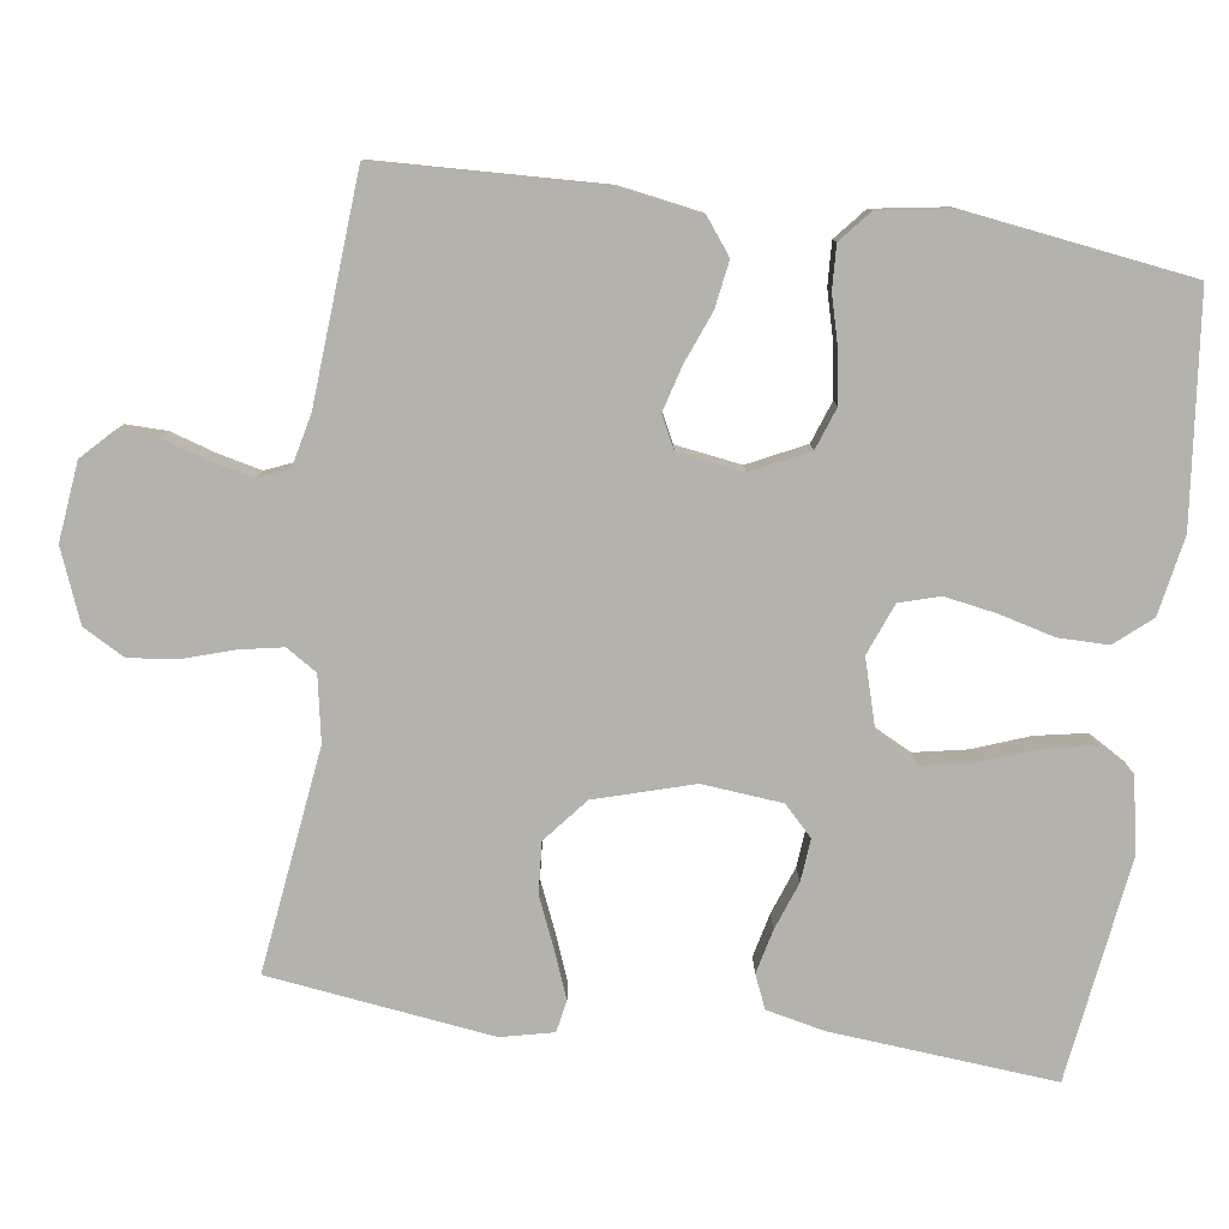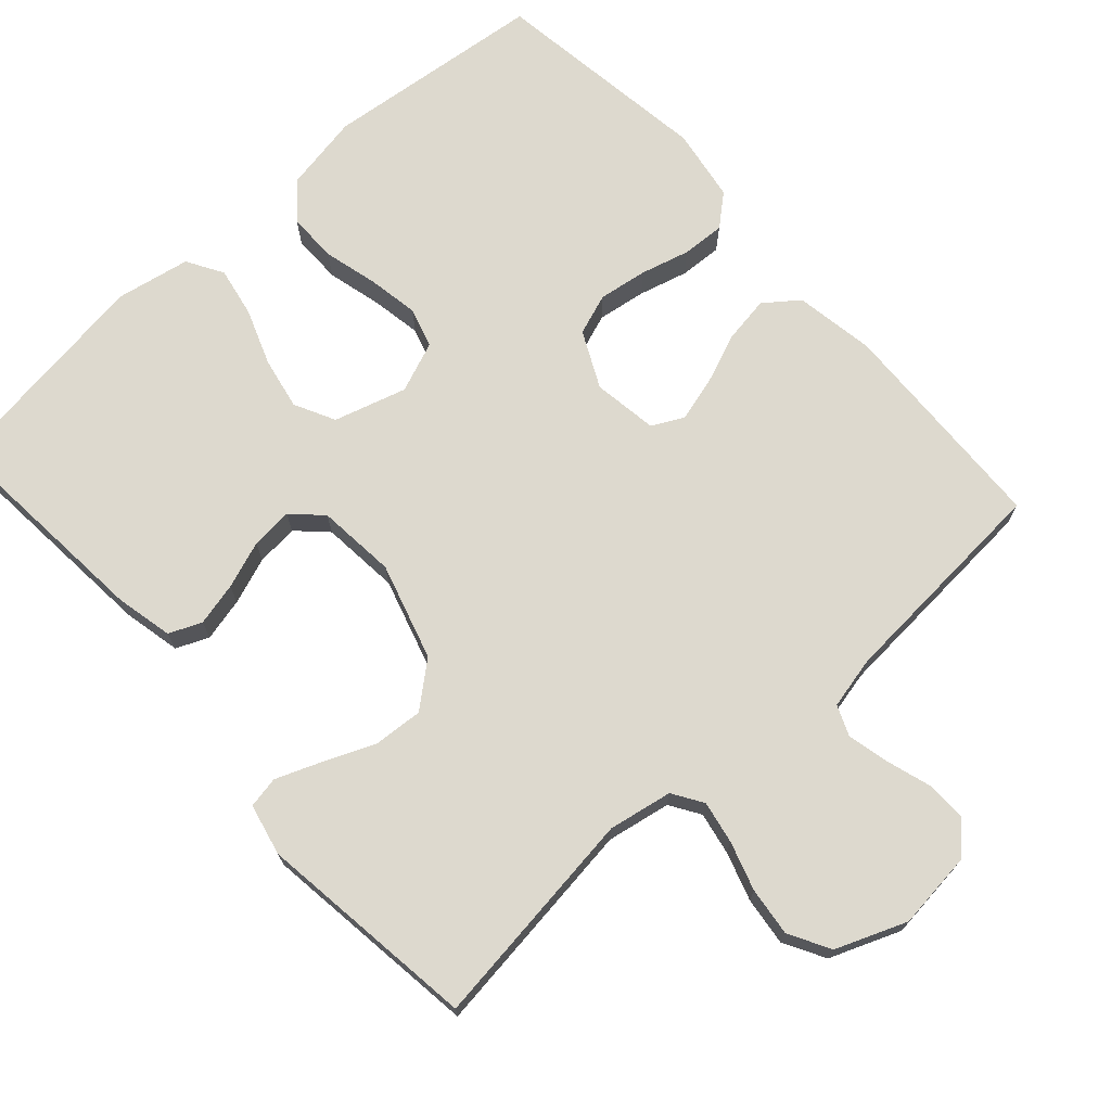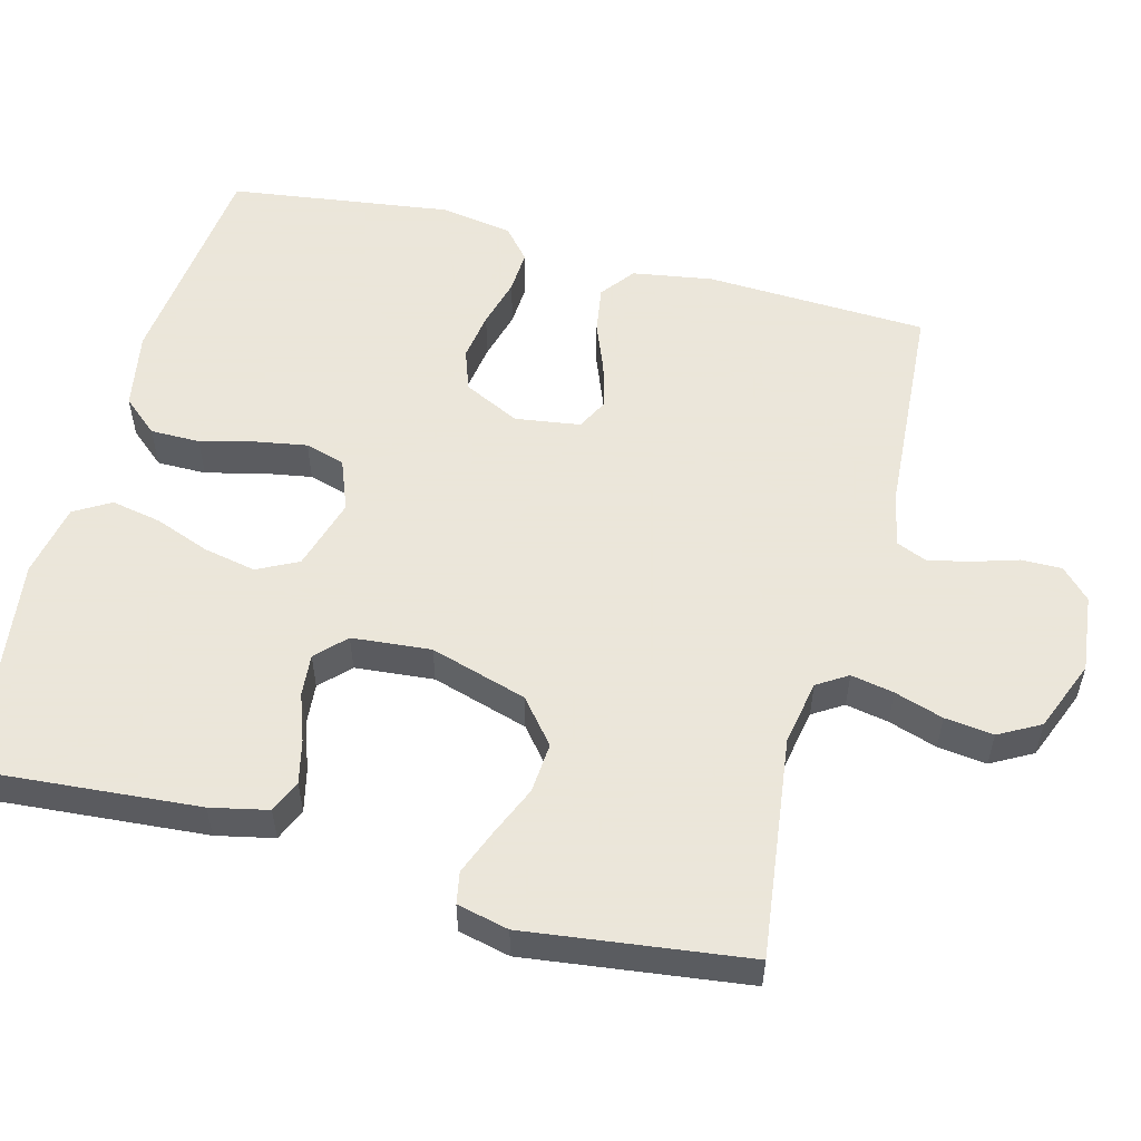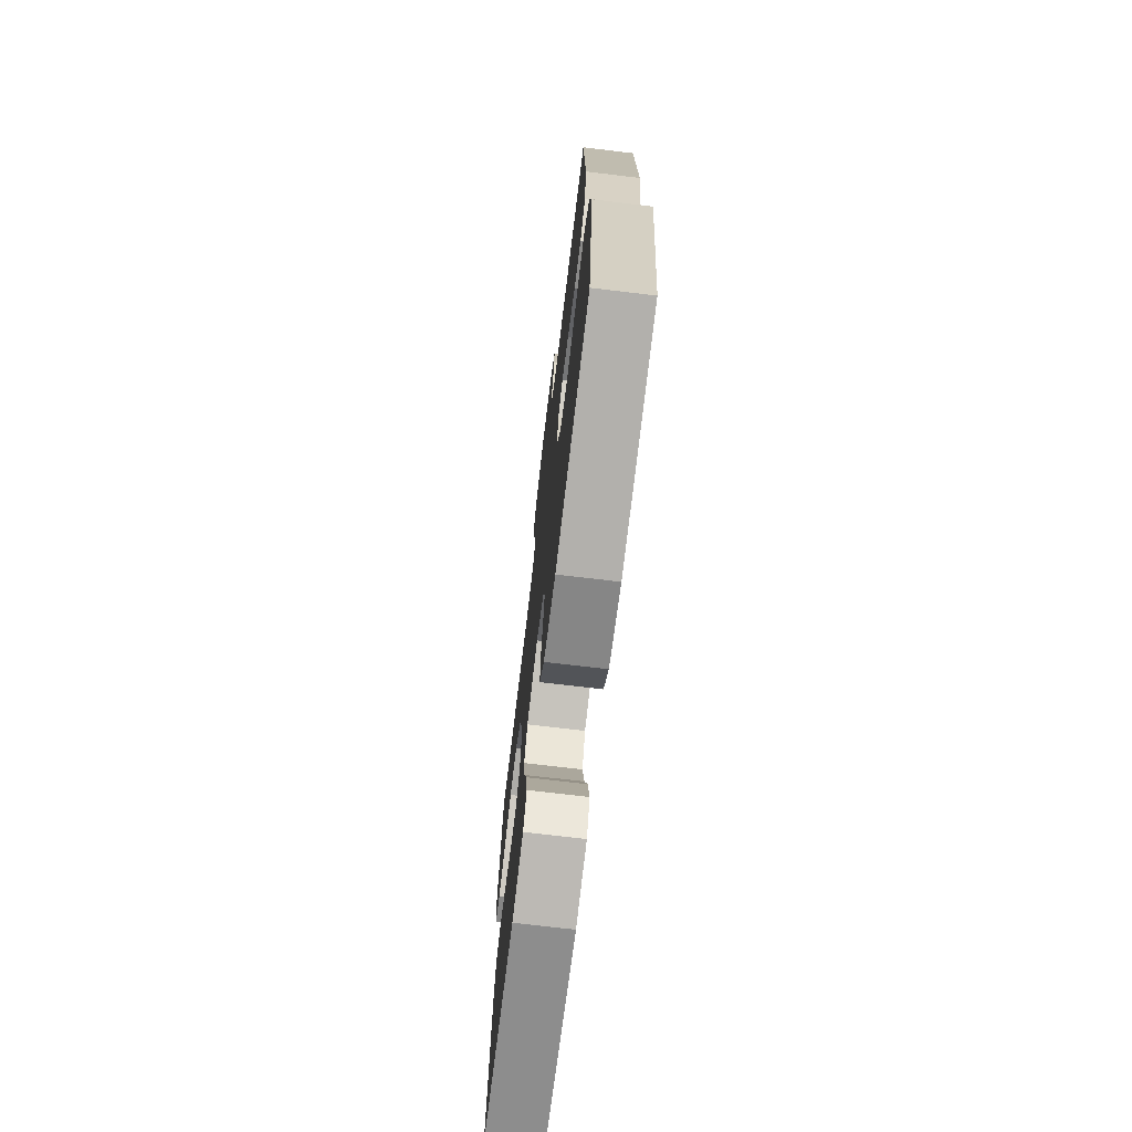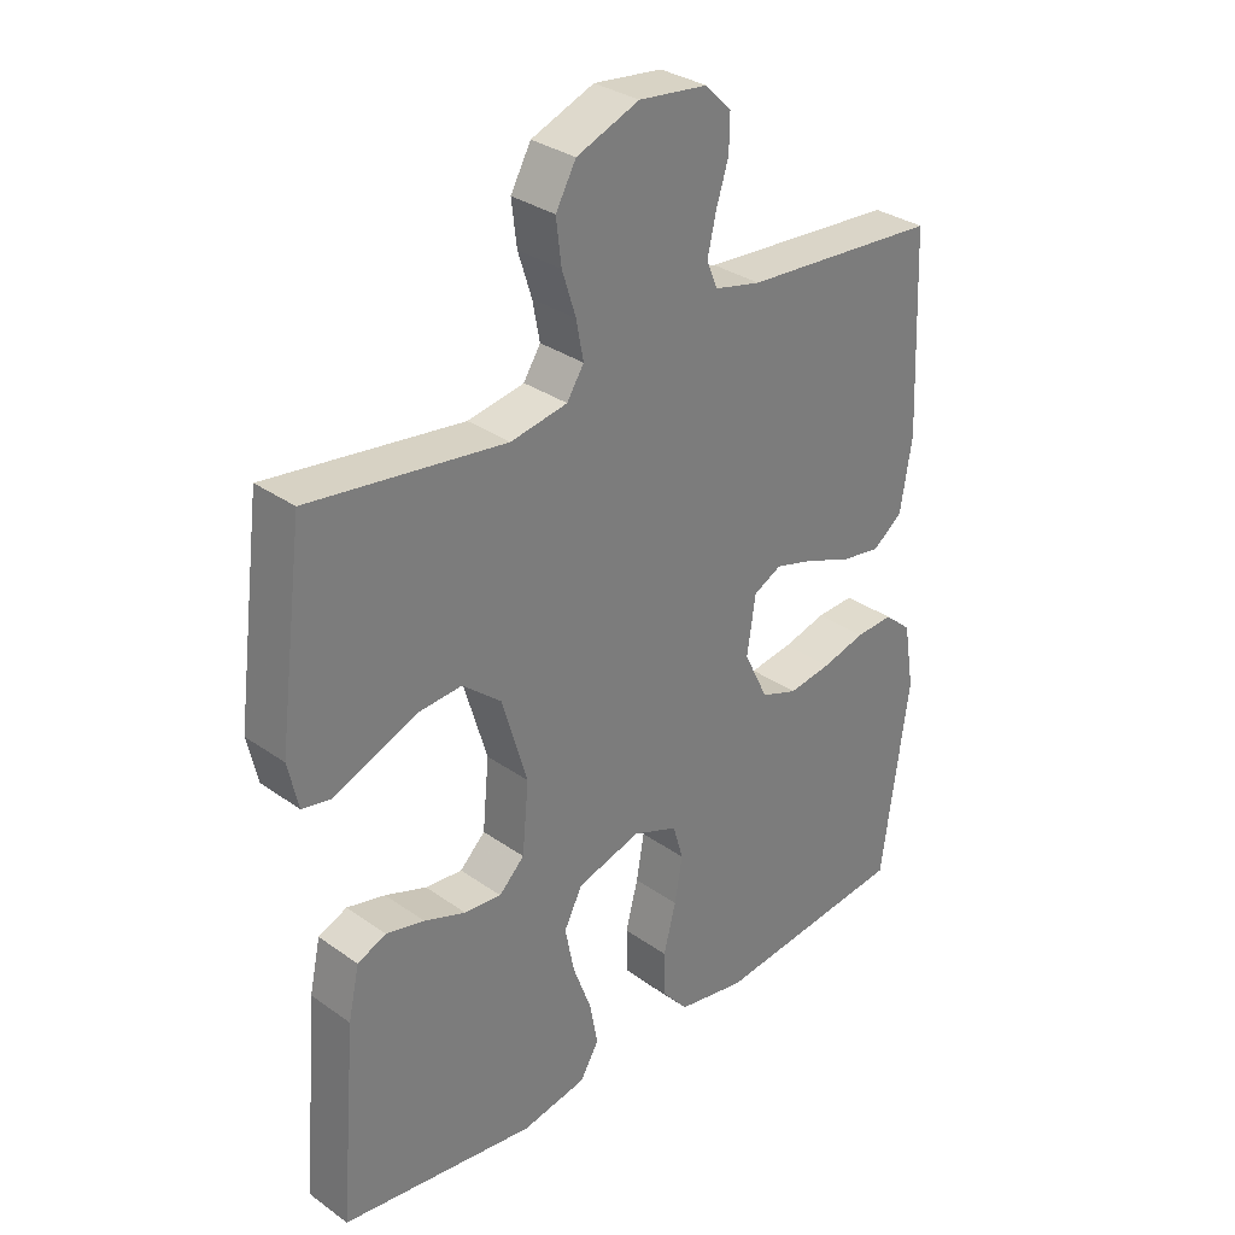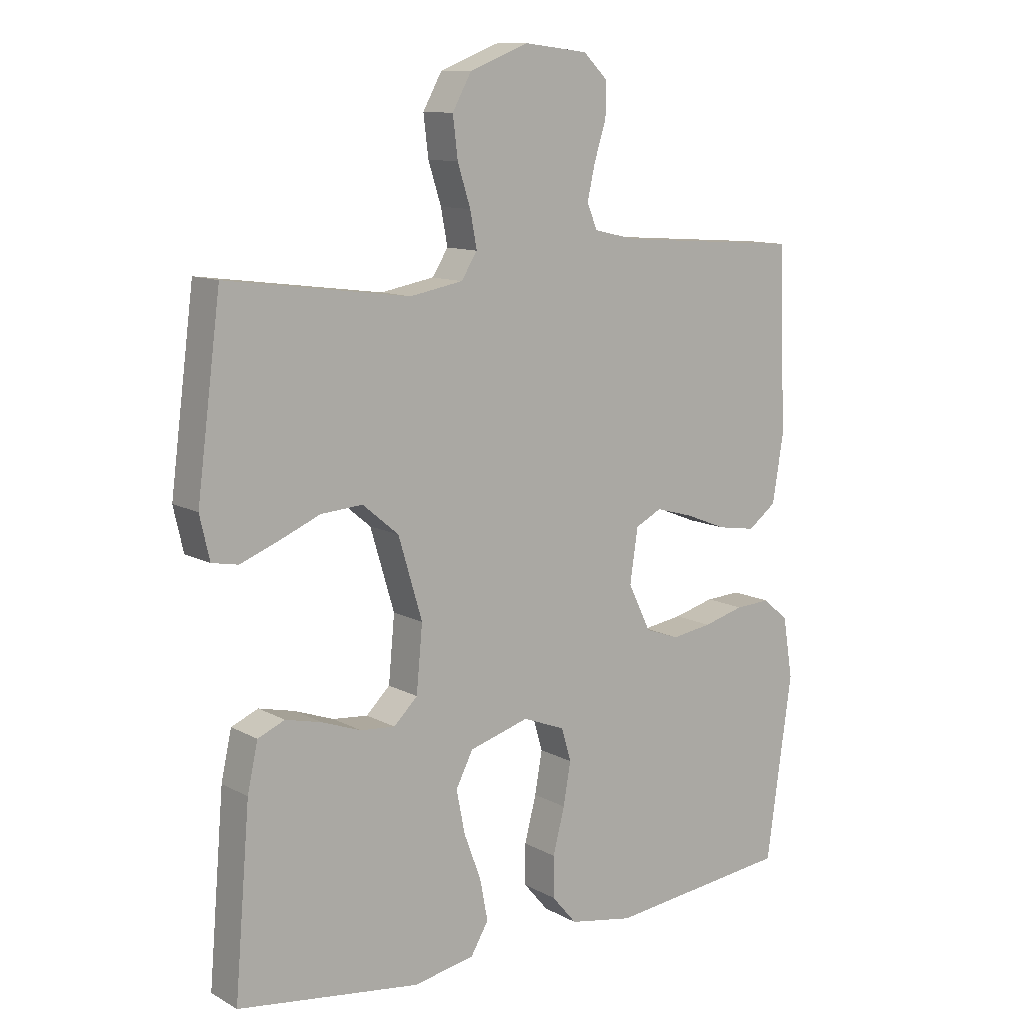
<metadata>
{"format":"obj","ext":"obj","renderer":"f3d","projection":"perspective","resolution":1024,"background":"white","views":[{"elev":-79.5,"azim":82.0,"up":"+Y"},{"elev":71.7,"azim":-42.0,"up":"+Y"},{"elev":55.0,"azim":-75.1,"up":"+Y"},{"elev":-72.4,"azim":83.2,"up":"+Z"},{"elev":31.8,"azim":-45.1,"up":"+Z"},{"elev":11.1,"azim":-37.3,"up":"+Z"}]}
</metadata>
<code>
v 0.5 0.07 -0.5
v 0.2 0.07 -0.533
v 0.095 0.07 -0.514
v 0.054 0.07 -0.466
v 0.054 0.07 -0.399
v 0.073 0.07 -0.325
v 0.085 0.07 -0.256
v 0.069 0.07 -0.202
v 0 0.07 -0.175
v -0.098 0.07 -0.204
v -0.126 0.07 -0.259
v -0.112 0.07 -0.33
v -0.084 0.07 -0.405
v -0.071 0.07 -0.473
v -0.1 0.07 -0.522
v -0.2 0.07 -0.541
v -0.5 0.07 -0.5
v -0.475 0.07 -0.2
v -0.458 0.07 -0.122
v -0.414 0.07 -0.103
v -0.355 0.07 -0.117
v -0.291 0.07 -0.14
v -0.234 0.07 -0.145
v -0.195 0.07 -0.107
v -0.185 0.07 0
v -0.224 0.07 0.131
v -0.283 0.07 0.18
v -0.351 0.07 0.175
v -0.419 0.07 0.146
v -0.48 0.07 0.122
v -0.523 0.07 0.13
v -0.539 0.07 0.2
v -0.5 0.07 0.5
v -0.2 0.07 0.461
v -0.113 0.07 0.477
v -0.087 0.07 0.518
v -0.098 0.07 0.576
v -0.119 0.07 0.642
v -0.127 0.07 0.708
v -0.096 0.07 0.764
v 0 0.07 0.802
v 0.105 0.07 0.79
v 0.145 0.07 0.751
v 0.144 0.07 0.696
v 0.125 0.07 0.635
v 0.112 0.07 0.578
v 0.129 0.07 0.537
v 0.2 0.07 0.521
v 0.5 0.07 0.5
v 0.512 0.07 0.2
v 0.494 0.07 0.091
v 0.448 0.07 0.056
v 0.385 0.07 0.066
v 0.317 0.07 0.093
v 0.256 0.07 0.11
v 0.213 0.07 0.088
v 0.2 0.07 0
v 0.237 0.07 -0.076
v 0.293 0.07 -0.096
v 0.359 0.07 -0.086
v 0.426 0.07 -0.068
v 0.484 0.07 -0.065
v 0.526 0.07 -0.101
v 0.542 0.07 -0.2
v 0.5 0 -0.5
v 0.2 0 -0.533
v 0.095 0 -0.514
v 0.054 0 -0.466
v 0.054 0 -0.399
v 0.073 0 -0.325
v 0.085 0 -0.256
v 0.069 0 -0.202
v 0 0 -0.175
v -0.098 0 -0.204
v -0.126 0 -0.259
v -0.112 0 -0.33
v -0.084 0 -0.405
v -0.071 0 -0.473
v -0.1 0 -0.522
v -0.2 0 -0.541
v -0.5 0 -0.5
v -0.475 0 -0.2
v -0.458 0 -0.122
v -0.414 0 -0.103
v -0.355 0 -0.117
v -0.291 0 -0.14
v -0.234 0 -0.145
v -0.195 0 -0.107
v -0.185 0 0
v -0.224 0 0.131
v -0.283 0 0.18
v -0.351 0 0.175
v -0.419 0 0.146
v -0.48 0 0.122
v -0.523 0 0.13
v -0.539 0 0.2
v -0.5 0 0.5
v -0.2 0 0.461
v -0.113 0 0.477
v -0.087 0 0.518
v -0.098 0 0.576
v -0.119 0 0.642
v -0.127 0 0.708
v -0.096 0 0.764
v 0 0 0.802
v 0.105 0 0.79
v 0.145 0 0.751
v 0.144 0 0.696
v 0.125 0 0.635
v 0.112 0 0.578
v 0.129 0 0.537
v 0.2 0 0.521
v 0.5 0 0.5
v 0.512 0 0.2
v 0.494 0 0.091
v 0.448 0 0.056
v 0.385 0 0.066
v 0.317 0 0.093
v 0.256 0 0.11
v 0.213 0 0.088
v 0.2 0 0
v 0.237 0 -0.076
v 0.293 0 -0.096
v 0.359 0 -0.086
v 0.426 0 -0.068
v 0.484 0 -0.065
v 0.526 0 -0.101
v 0.542 0 -0.2
f 60 61 62 63
f 59 60 63 64
f 58 59 64 1
f 51 52 53 54
f 51 54 55
f 48 49 50 51
f 47 48 51 55
f 46 47 55 56
f 42 43 44 45
f 42 45 46
f 41 42 46
f 37 38 39 40
f 36 37 40 41
f 31 32 33 34
f 31 34 35
f 28 29 30 31
f 28 31 35
f 27 28 35
f 26 27 35 36
f 19 20 21 22
f 17 18 19 22
f 17 22 23
f 16 17 23 24
f 12 13 14 15
f 11 12 15 16
f 3 4 5 6
f 3 6 7
f 58 1 2 3
f 57 58 3 7
f 36 41 46 56
f 25 26 36 56
f 11 16 24 25
f 10 11 25
f 9 10 25 56
f 8 9 56 57
f 7 8 57
f 127 126 125 124
f 128 127 124 123
f 65 128 123 122
f 118 117 116 115
f 119 118 115
f 115 114 113 112
f 119 115 112 111
f 120 119 111 110
f 109 108 107 106
f 110 109 106
f 110 106 105
f 104 103 102 101
f 105 104 101 100
f 98 97 96 95
f 99 98 95
f 95 94 93 92
f 99 95 92
f 99 92 91
f 100 99 91 90
f 86 85 84 83
f 86 83 82 81
f 87 86 81
f 88 87 81 80
f 79 78 77 76
f 80 79 76 75
f 70 69 68 67
f 71 70 67
f 67 66 65 122
f 71 67 122 121
f 120 110 105 100
f 120 100 90 89
f 89 88 80 75
f 89 75 74
f 120 89 74 73
f 121 120 73 72
f 121 72 71
f 1 65 66 2
f 2 66 67 3
f 3 67 68 4
f 4 68 69 5
f 5 69 70 6
f 6 70 71 7
f 7 71 72 8
f 8 72 73 9
f 9 73 74 10
f 10 74 75 11
f 11 75 76 12
f 12 76 77 13
f 13 77 78 14
f 14 78 79 15
f 15 79 80 16
f 16 80 81 17
f 17 81 82 18
f 18 82 83 19
f 19 83 84 20
f 20 84 85 21
f 21 85 86 22
f 22 86 87 23
f 23 87 88 24
f 24 88 89 25
f 25 89 90 26
f 26 90 91 27
f 27 91 92 28
f 28 92 93 29
f 29 93 94 30
f 30 94 95 31
f 31 95 96 32
f 32 96 97 33
f 33 97 98 34
f 34 98 99 35
f 35 99 100 36
f 36 100 101 37
f 37 101 102 38
f 38 102 103 39
f 39 103 104 40
f 40 104 105 41
f 41 105 106 42
f 42 106 107 43
f 43 107 108 44
f 44 108 109 45
f 45 109 110 46
f 46 110 111 47
f 47 111 112 48
f 48 112 113 49
f 49 113 114 50
f 50 114 115 51
f 51 115 116 52
f 52 116 117 53
f 53 117 118 54
f 54 118 119 55
f 55 119 120 56
f 56 120 121 57
f 57 121 122 58
f 58 122 123 59
f 59 123 124 60
f 60 124 125 61
f 61 125 126 62
f 62 126 127 63
f 63 127 128 64
f 64 128 65 1

</code>
